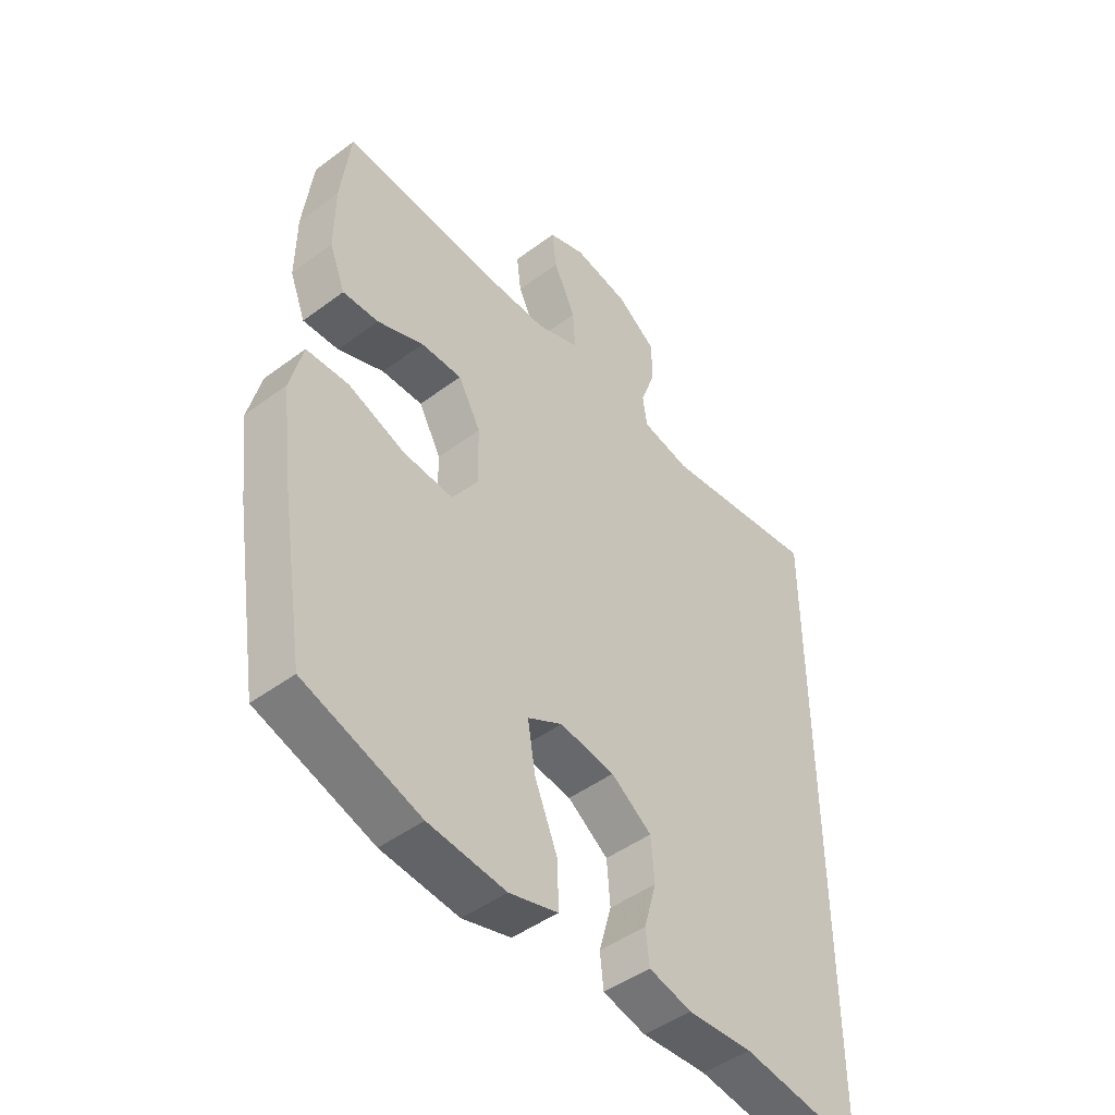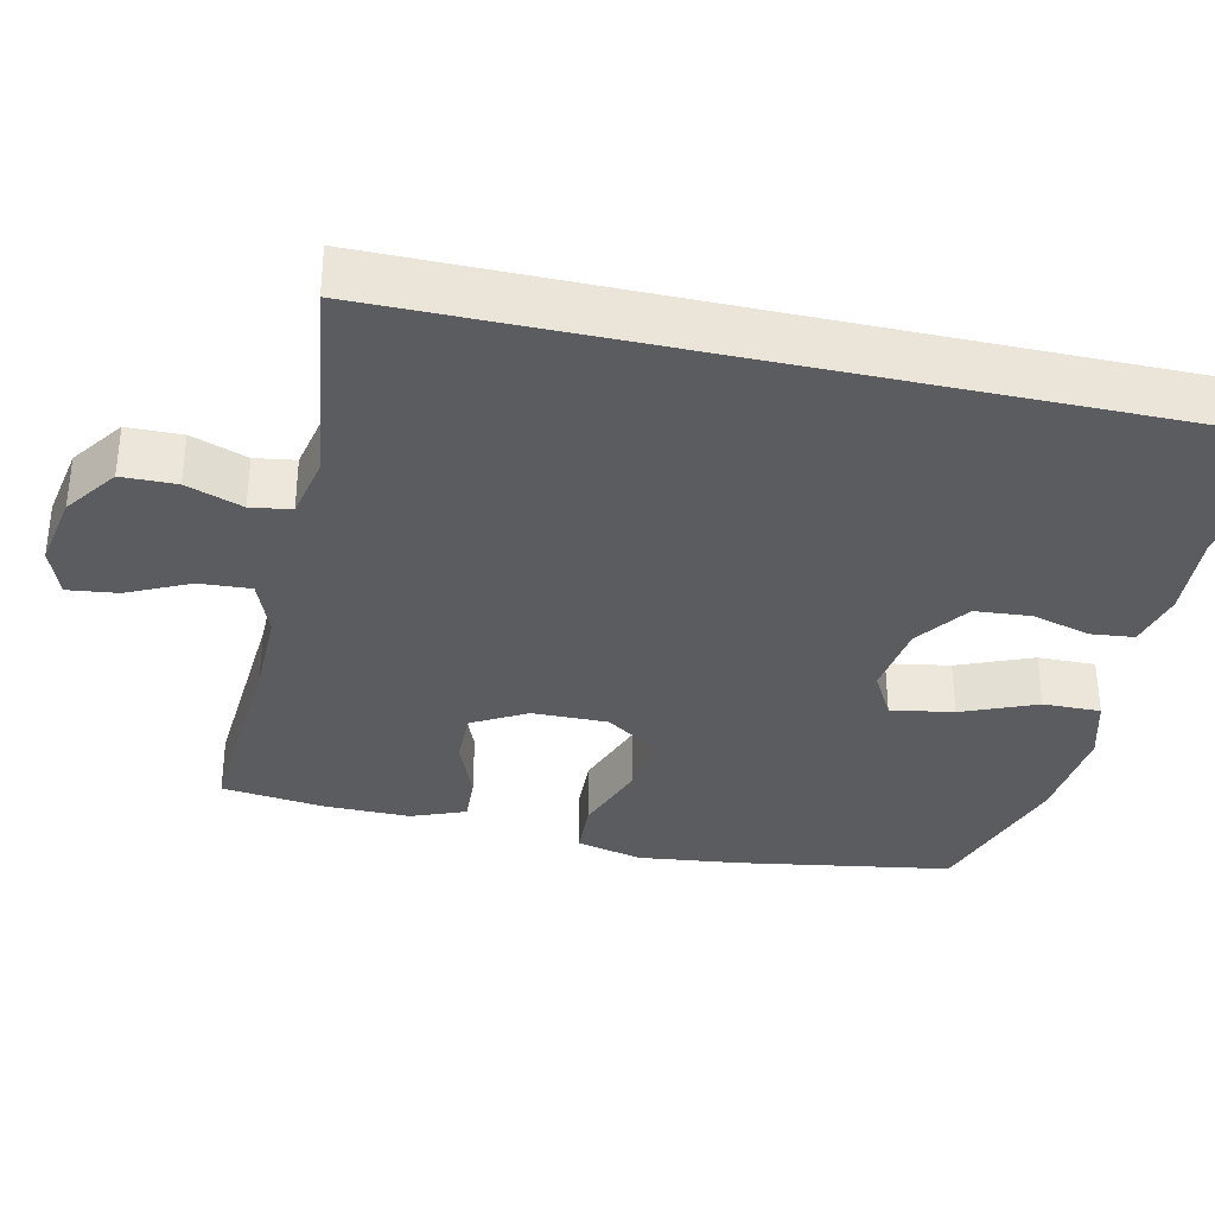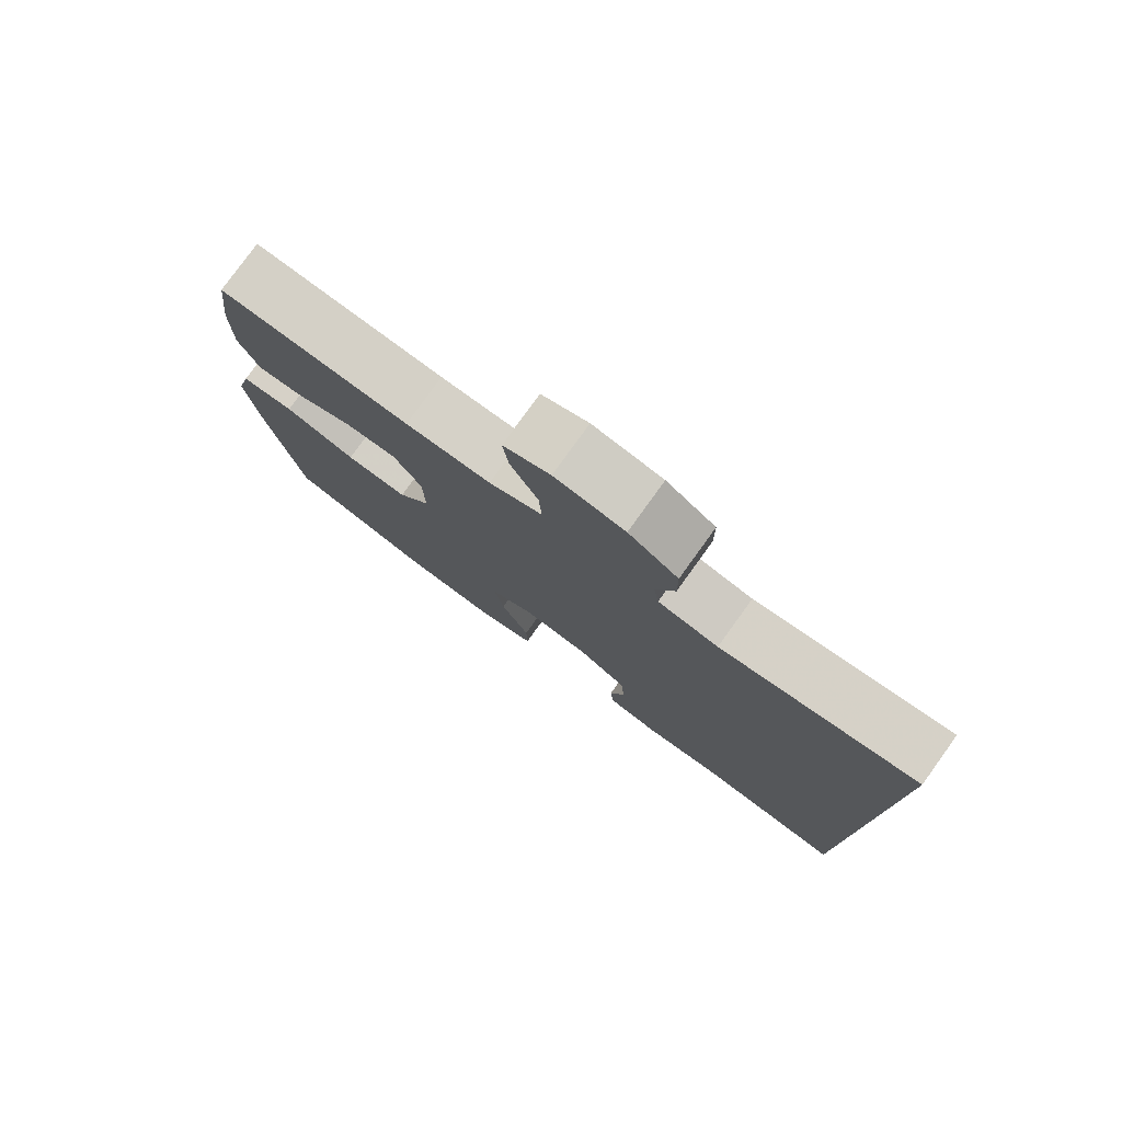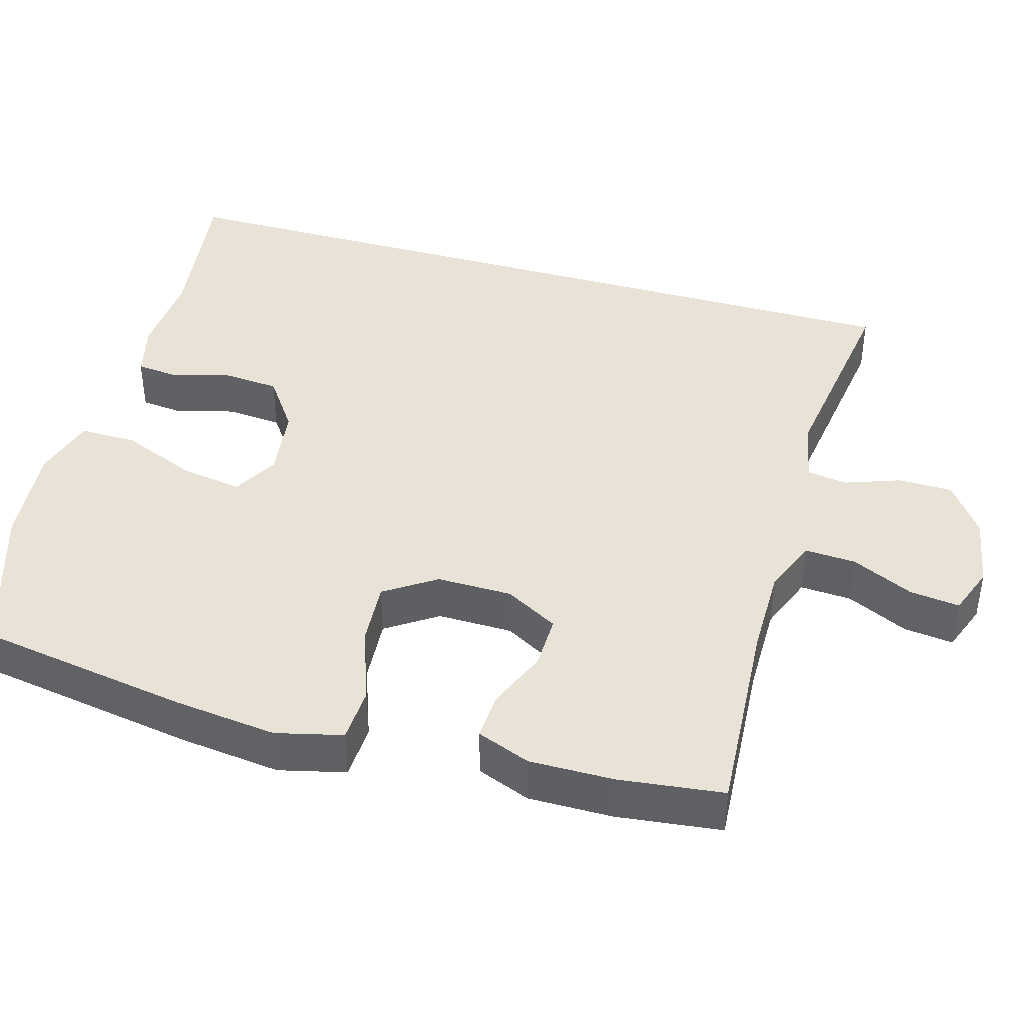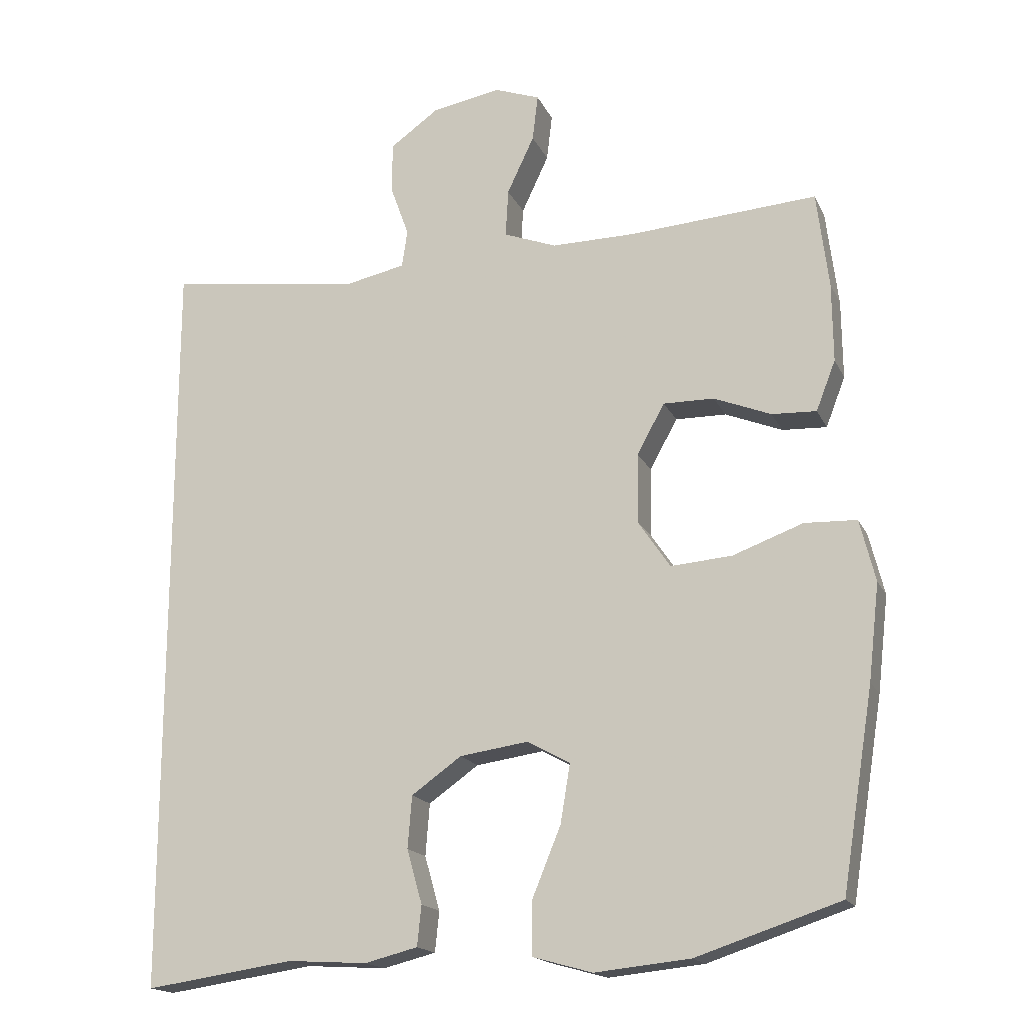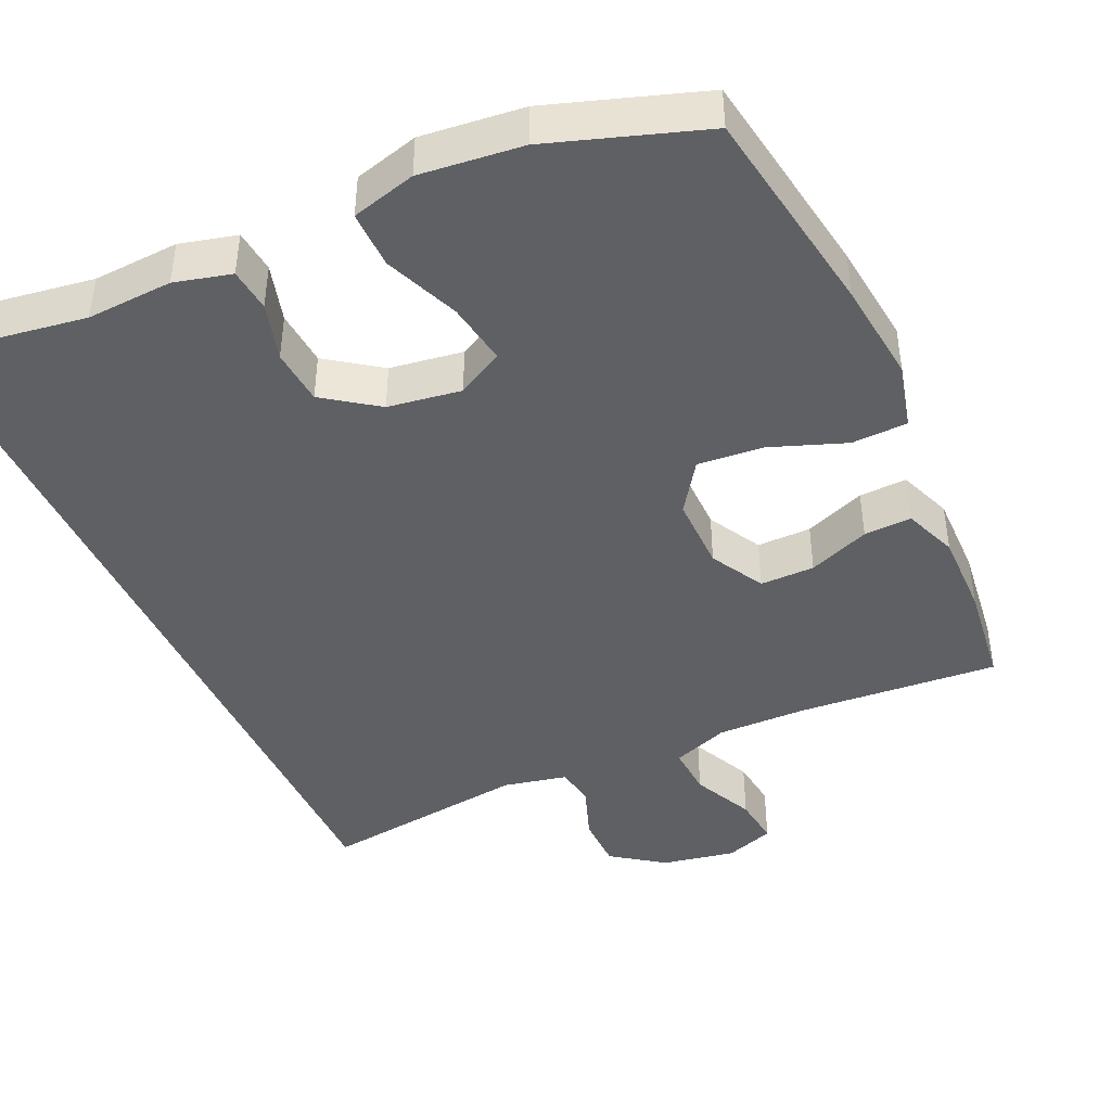
<metadata>
{"format":"obj","ext":"obj","renderer":"f3d","projection":"perspective","resolution":1024,"background":"white","views":[{"elev":-46.8,"azim":-49.8,"up":"+Z"},{"elev":-34.5,"azim":77.5,"up":"+Y"},{"elev":79.1,"azim":35.8,"up":"+Z"},{"elev":41.4,"azim":-73.8,"up":"+Y"},{"elev":-17.4,"azim":-161.2,"up":"+Z"},{"elev":-43.0,"azim":-155.7,"up":"+Y"}]}
</metadata>
<code>
v -0.5 0.07 -0.5
v -0.546 0.07 -0.215
v -0.562 0.07 -0.077
v -0.54 0.07 0.012
v -0.465 0.07 0.015
v -0.364 0.07 -0.022
v -0.276 0.07 -0.029
v -0.23 0.07 0.039
v -0.231 0.07 0.14
v -0.271 0.07 0.212
v -0.344 0.07 0.211
v -0.426 0.07 0.178
v -0.49 0.07 0.175
v -0.518 0.07 0.247
v -0.517 0.07 0.361
v -0.5 0.07 0.5
v -0.23 0.07 0.481
v -0.109 0.07 0.48
v -0.033 0.07 0.509
v -0.037 0.07 0.578
v -0.076 0.07 0.661
v -0.084 0.07 0.728
v -0.018 0.07 0.752
v 0.081 0.07 0.734
v 0.151 0.07 0.684
v 0.152 0.07 0.611
v 0.125 0.07 0.536
v 0.133 0.07 0.482
v 0.219 0.07 0.464
v 0.5 0.07 0.502
v 0.5 0.07 -0.582
v 0.286 0.07 -0.551
v 0.171 0.07 -0.558
v 0.095 0.07 -0.539
v 0.089 0.07 -0.481
v 0.111 0.07 -0.403
v 0.105 0.07 -0.328
v 0.033 0.07 -0.277
v -0.065 0.07 -0.263
v -0.127 0.07 -0.297
v -0.113 0.07 -0.381
v -0.072 0.07 -0.481
v -0.071 0.07 -0.558
v -0.157 0.07 -0.582
v -0.294 0.07 -0.568
v -0.5 0 -0.5
v -0.546 0 -0.215
v -0.562 0 -0.077
v -0.54 0 0.012
v -0.465 0 0.015
v -0.364 0 -0.022
v -0.276 0 -0.029
v -0.23 0 0.039
v -0.231 0 0.14
v -0.271 0 0.212
v -0.344 0 0.211
v -0.426 0 0.178
v -0.49 0 0.175
v -0.518 0 0.247
v -0.517 0 0.361
v -0.5 0 0.5
v -0.23 0 0.481
v -0.109 0 0.48
v -0.033 0 0.509
v -0.037 0 0.578
v -0.076 0 0.661
v -0.084 0 0.728
v -0.018 0 0.752
v 0.081 0 0.734
v 0.151 0 0.684
v 0.152 0 0.611
v 0.125 0 0.536
v 0.133 0 0.482
v 0.219 0 0.464
v 0.5 0 0.502
v 0.5 0 -0.582
v 0.286 0 -0.551
v 0.171 0 -0.558
v 0.095 0 -0.539
v 0.089 0 -0.481
v 0.111 0 -0.403
v 0.105 0 -0.328
v 0.033 0 -0.277
v -0.065 0 -0.263
v -0.127 0 -0.297
v -0.113 0 -0.381
v -0.072 0 -0.481
v -0.071 0 -0.558
v -0.157 0 -0.582
v -0.294 0 -0.568
f 4 5 6
f 3 4 6
f 2 3 6
f 1 2 6
f 45 1 6
f 44 45 6
f 43 44 6
f 42 43 6
f 41 42 6
f 40 41 6 7
f 39 40 7 8
f 38 39 8 9
f 37 38 9 10
f 34 35 36
f 33 34 36
f 32 33 36
f 32 36 37
f 31 32 37
f 30 31 37
f 29 30 37
f 28 29 37 10
f 25 26 27
f 24 25 27
f 23 24 27
f 22 23 27
f 21 22 27
f 20 21 27
f 19 20 27 28
f 28 10 11
f 19 28 11
f 18 19 11
f 15 16 17
f 14 15 17
f 13 14 17
f 12 13 17
f 11 12 17
f 11 17 18
f 51 50 49
f 51 49 48
f 51 48 47
f 51 47 46
f 51 46 90
f 51 90 89
f 51 89 88
f 51 88 87
f 51 87 86
f 52 51 86 85
f 53 52 85 84
f 54 53 84 83
f 55 54 83 82
f 81 80 79
f 81 79 78
f 81 78 77
f 82 81 77
f 82 77 76
f 82 76 75
f 82 75 74
f 55 82 74 73
f 72 71 70
f 72 70 69
f 72 69 68
f 72 68 67
f 72 67 66
f 72 66 65
f 73 72 65 64
f 56 55 73
f 56 73 64
f 56 64 63
f 62 61 60
f 62 60 59
f 62 59 58
f 62 58 57
f 62 57 56
f 63 62 56
f 1 46 47 2
f 2 47 48 3
f 3 48 49 4
f 4 49 50 5
f 5 50 51 6
f 6 51 52 7
f 7 52 53 8
f 8 53 54 9
f 9 54 55 10
f 10 55 56 11
f 11 56 57 12
f 12 57 58 13
f 13 58 59 14
f 14 59 60 15
f 15 60 61 16
f 16 61 62 17
f 17 62 63 18
f 18 63 64 19
f 19 64 65 20
f 20 65 66 21
f 21 66 67 22
f 22 67 68 23
f 23 68 69 24
f 24 69 70 25
f 25 70 71 26
f 26 71 72 27
f 27 72 73 28
f 28 73 74 29
f 29 74 75 30
f 30 75 76 31
f 31 76 77 32
f 32 77 78 33
f 33 78 79 34
f 34 79 80 35
f 35 80 81 36
f 36 81 82 37
f 37 82 83 38
f 38 83 84 39
f 39 84 85 40
f 40 85 86 41
f 41 86 87 42
f 42 87 88 43
f 43 88 89 44
f 44 89 90 45
f 45 90 46 1

</code>
